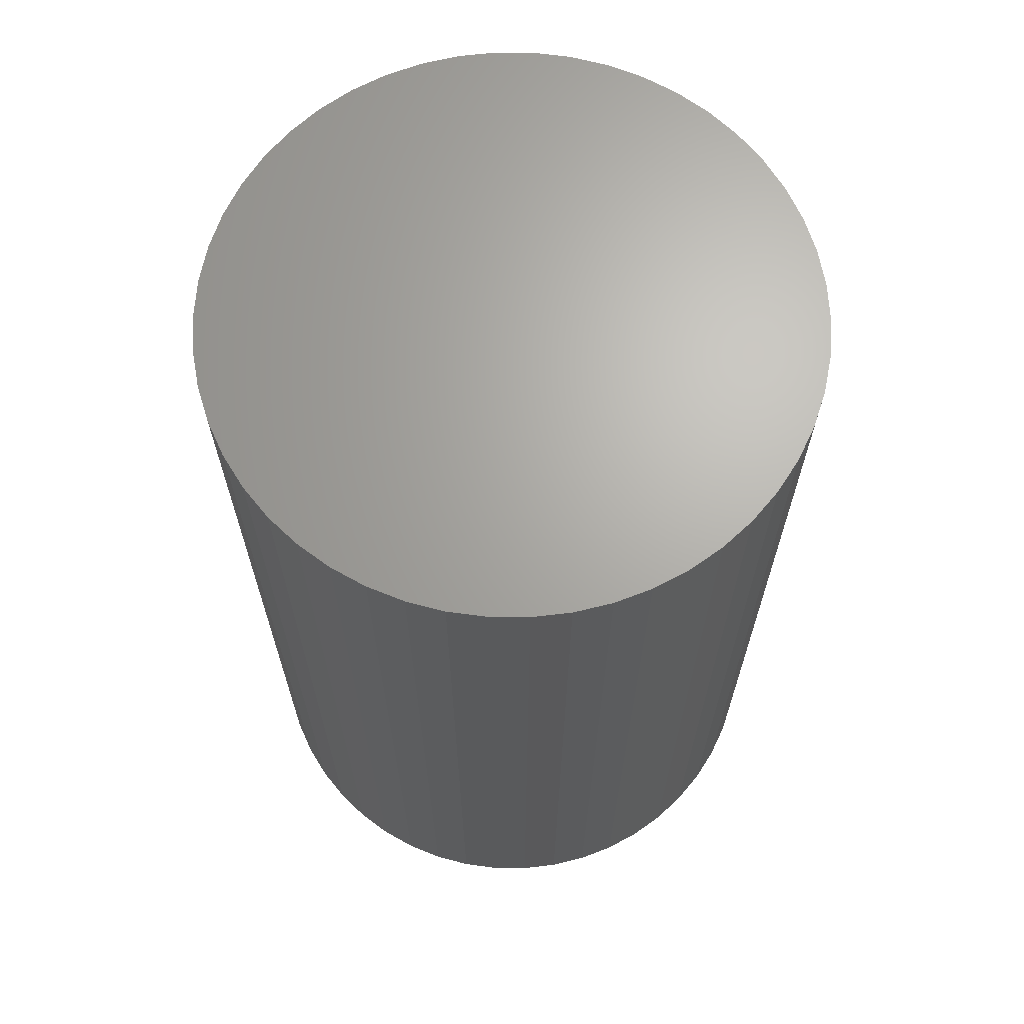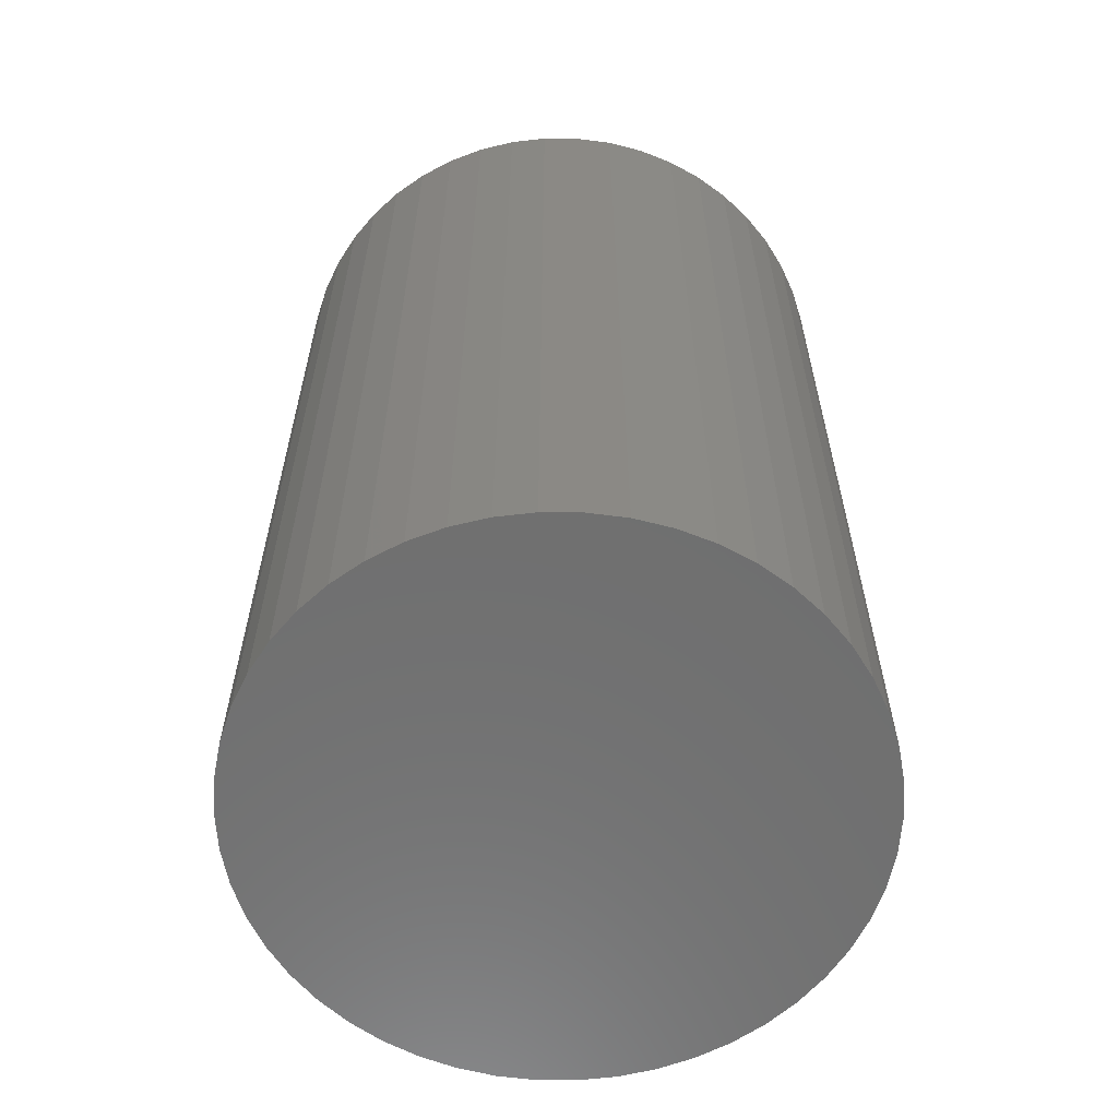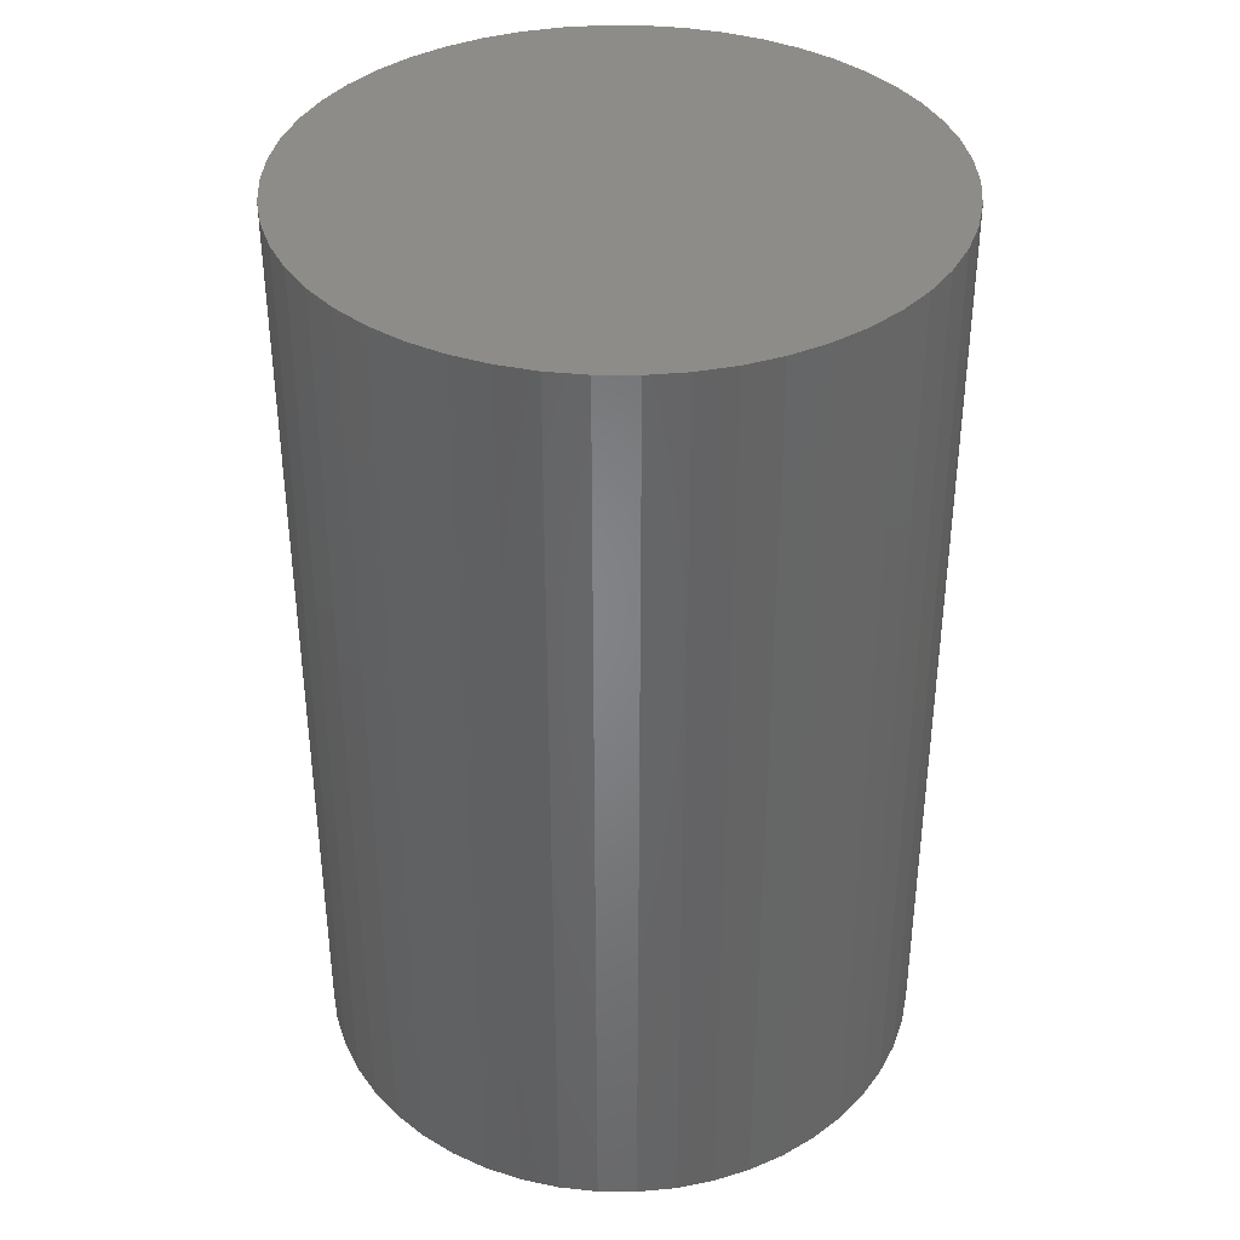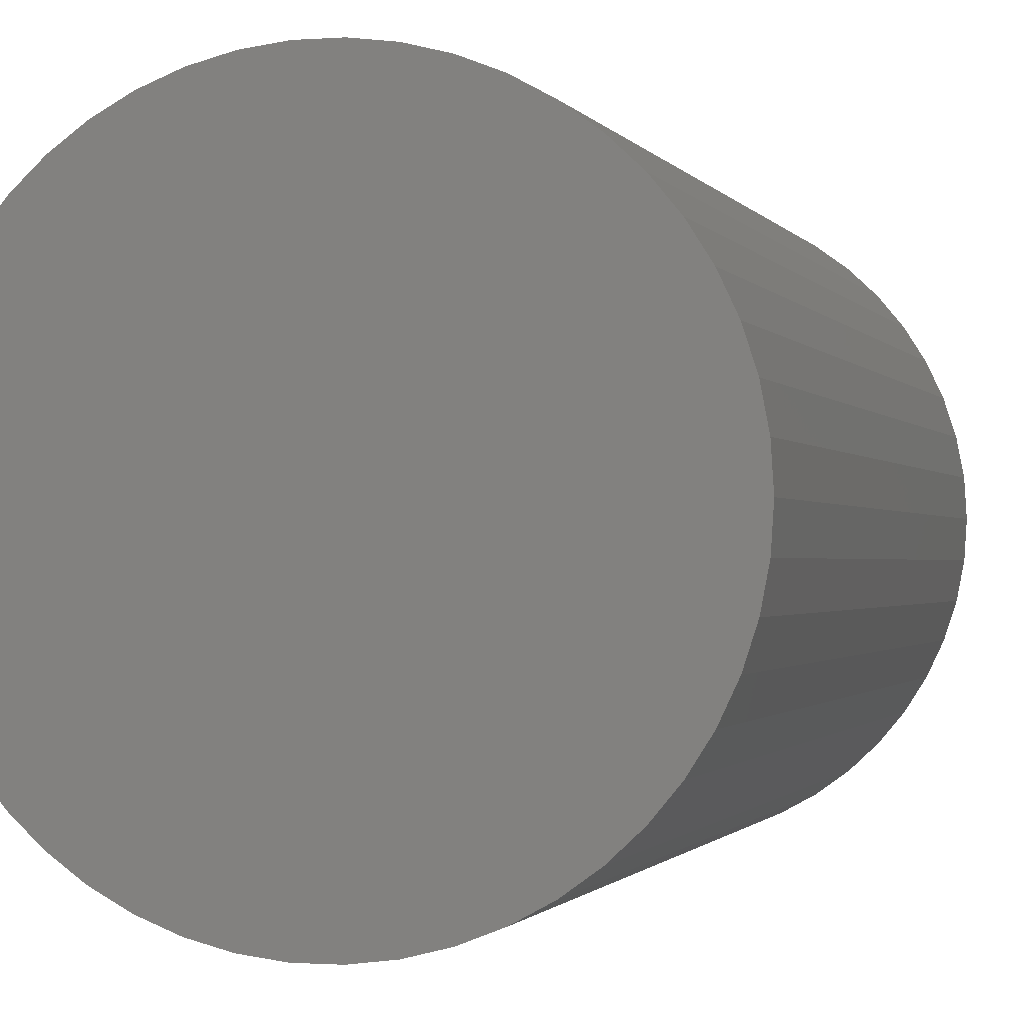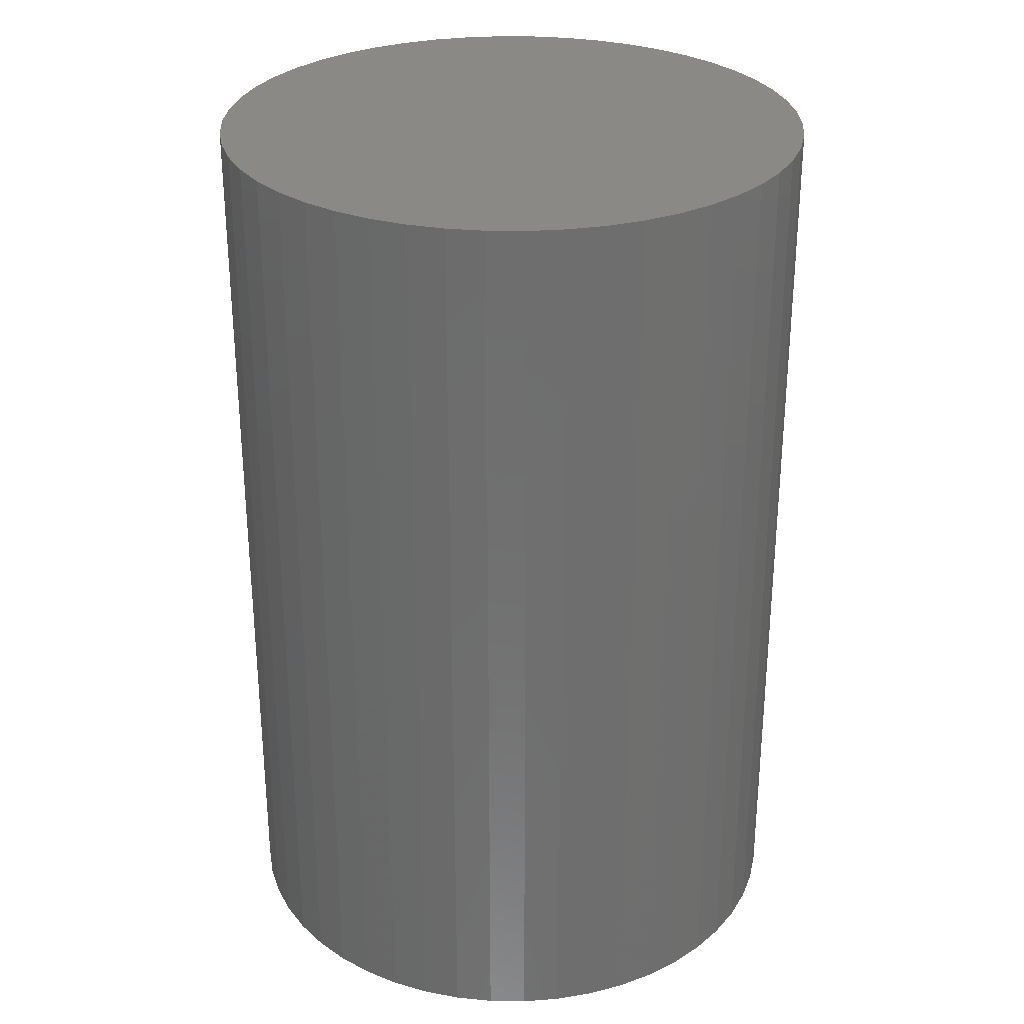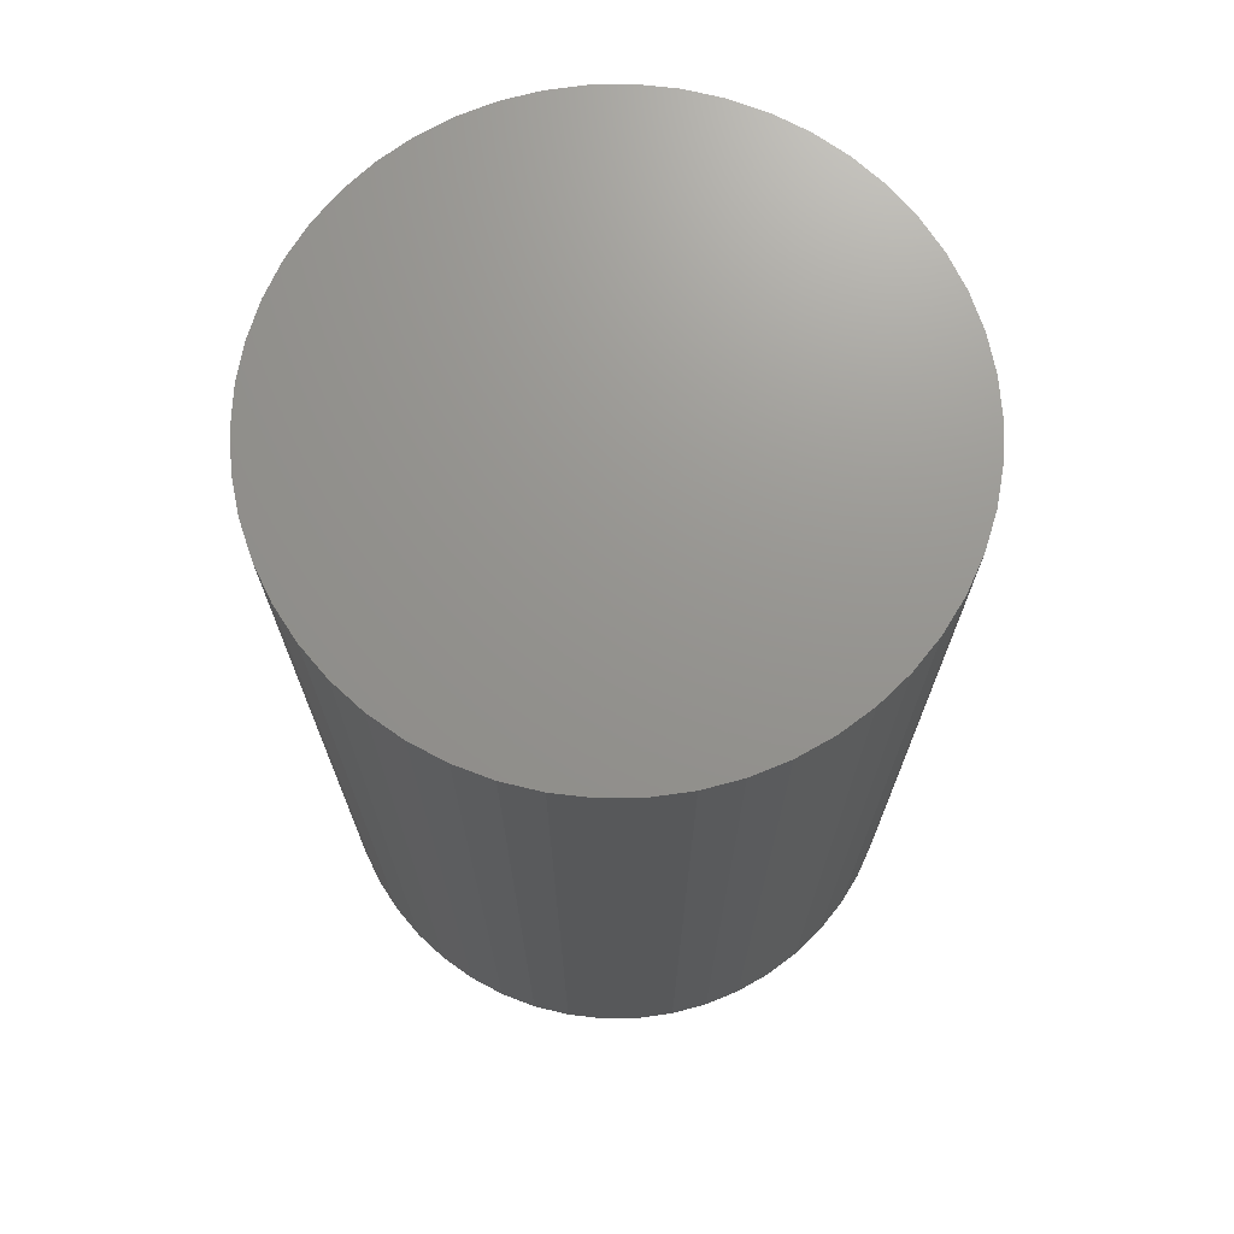
<metadata>
{"format":"stl","ext":"stl","renderer":"f3d","projection":"perspective","resolution":1024,"background":"white","views":[{"elev":66.8,"azim":79.7,"up":"+Z"},{"elev":-61.0,"azim":-86.8,"up":"+Z"},{"elev":37.9,"azim":173.3,"up":"+Z"},{"elev":-1.0,"azim":-164.2,"up":"+Y"},{"elev":29.4,"azim":173.8,"up":"+Z"},{"elev":71.1,"azim":143.3,"up":"+Z"}]}
</metadata>
<code>
# stl→obj: 100 verts, 196 faces
v 11.35 0 17.5
v 11.26 1.423 -17.5
v 11.26 1.423 17.5
v 11.35 0 -17.5
v 11.26 -1.423 17.5
v 10.99 2.823 17.5
v 10.99 -2.823 17.5
v 10.55 4.178 17.5
v 10.55 -4.178 17.5
v 9.946 5.468 17.5
v 9.946 -5.468 17.5
v 9.182 6.671 17.5
v 9.182 -6.671 17.5
v 8.274 7.77 17.5
v 8.274 -7.77 17.5
v 7.235 8.745 17.5
v 7.235 -8.745 17.5
v 6.082 9.583 17.5
v 6.082 -9.583 17.5
v 4.833 10.27 17.5
v 4.833 -10.27 17.5
v 3.507 10.79 17.5
v 3.507 -10.79 17.5
v 2.127 11.15 17.5
v 2.127 -11.15 17.5
v 0.7127 11.33 17.5
v 0.7127 -11.33 17.5
v -0.7127 11.33 17.5
v -0.7127 -11.33 17.5
v -2.127 11.15 17.5
v -2.127 -11.15 17.5
v -3.507 10.79 17.5
v -3.507 -10.79 17.5
v -4.833 10.27 17.5
v -4.833 -10.27 17.5
v -6.082 9.583 17.5
v -6.082 -9.583 17.5
v -7.235 8.745 17.5
v -7.235 -8.745 17.5
v -8.274 7.77 17.5
v -8.274 -7.77 17.5
v -9.182 6.671 17.5
v -9.182 -6.671 17.5
v -9.946 5.468 17.5
v -9.946 -5.468 17.5
v -10.55 4.178 17.5
v -10.55 -4.178 17.5
v -10.99 2.823 17.5
v -10.99 -2.823 17.5
v -11.26 1.423 17.5
v -11.26 -1.423 17.5
v -11.35 0 17.5
v 0.7127 11.33 -17.5
v -0.7127 11.33 -17.5
v 11.26 -1.423 -17.5
v 10.99 -2.823 -17.5
v 10.99 2.823 -17.5
v 10.55 -4.178 -17.5
v 10.55 4.178 -17.5
v 9.946 -5.468 -17.5
v 9.946 5.468 -17.5
v 9.182 -6.671 -17.5
v 9.182 6.671 -17.5
v 8.274 -7.77 -17.5
v 8.274 7.77 -17.5
v 7.235 -8.745 -17.5
v 7.235 8.745 -17.5
v 6.082 -9.583 -17.5
v 6.082 9.583 -17.5
v 4.833 -10.27 -17.5
v 4.833 10.27 -17.5
v 3.507 -10.79 -17.5
v 3.507 10.79 -17.5
v 2.127 -11.15 -17.5
v 2.127 11.15 -17.5
v 0.7127 -11.33 -17.5
v -0.7127 -11.33 -17.5
v -2.127 -11.15 -17.5
v -2.127 11.15 -17.5
v -3.507 -10.79 -17.5
v -3.507 10.79 -17.5
v -4.833 -10.27 -17.5
v -4.833 10.27 -17.5
v -6.082 -9.583 -17.5
v -6.082 9.583 -17.5
v -7.235 -8.745 -17.5
v -7.235 8.745 -17.5
v -8.274 -7.77 -17.5
v -8.274 7.77 -17.5
v -9.182 -6.671 -17.5
v -9.182 6.671 -17.5
v -9.946 -5.468 -17.5
v -9.946 5.468 -17.5
v -10.55 -4.178 -17.5
v -10.55 4.178 -17.5
v -10.99 -2.823 -17.5
v -10.99 2.823 -17.5
v -11.26 -1.423 -17.5
v -11.26 1.423 -17.5
v -11.35 0 -17.5
f 1 2 3
f 2 1 4
f 3 5 1
f 6 5 3
f 6 7 5
f 8 7 6
f 8 9 7
f 10 9 8
f 10 11 9
f 12 11 10
f 12 13 11
f 14 13 12
f 14 15 13
f 16 15 14
f 16 17 15
f 18 17 16
f 18 19 17
f 20 19 18
f 20 21 19
f 22 21 20
f 22 23 21
f 24 23 22
f 24 25 23
f 26 25 24
f 26 27 25
f 28 27 26
f 28 29 27
f 30 29 28
f 30 31 29
f 32 31 30
f 32 33 31
f 34 33 32
f 34 35 33
f 36 35 34
f 36 37 35
f 38 37 36
f 38 39 37
f 40 39 38
f 40 41 39
f 42 41 40
f 42 43 41
f 44 43 42
f 44 45 43
f 46 45 44
f 46 47 45
f 48 47 46
f 48 49 47
f 50 49 48
f 50 51 49
f 51 50 52
f 53 28 26
f 28 53 54
f 55 2 4
f 56 2 55
f 56 57 2
f 58 57 56
f 58 59 57
f 60 59 58
f 60 61 59
f 62 61 60
f 62 63 61
f 64 63 62
f 64 65 63
f 66 65 64
f 66 67 65
f 68 67 66
f 68 69 67
f 70 69 68
f 70 71 69
f 72 71 70
f 72 73 71
f 74 73 72
f 74 75 73
f 76 75 74
f 76 53 75
f 77 53 76
f 77 54 53
f 78 54 77
f 78 79 54
f 80 79 78
f 80 81 79
f 82 81 80
f 82 83 81
f 84 83 82
f 84 85 83
f 86 85 84
f 86 87 85
f 88 87 86
f 88 89 87
f 90 89 88
f 90 91 89
f 92 91 90
f 92 93 91
f 94 93 92
f 94 95 93
f 96 95 94
f 96 97 95
f 98 97 96
f 98 99 97
f 99 98 100
f 65 16 14
f 16 65 67
f 87 40 38
f 40 87 89
f 81 34 32
f 34 81 83
f 8 61 10
f 61 8 59
f 3 57 6
f 57 3 2
f 10 63 12
f 63 10 61
f 73 24 22
f 24 73 75
f 69 20 18
f 20 69 71
f 95 44 93
f 44 95 46
f 97 46 95
f 46 97 48
f 54 30 28
f 30 54 79
f 92 47 94
f 47 92 45
f 72 21 23
f 21 72 70
f 71 22 20
f 22 71 73
f 67 18 16
f 18 67 69
f 91 40 89
f 40 91 42
f 83 36 34
f 36 83 85
f 5 4 1
f 4 5 55
f 70 19 21
f 19 70 68
f 66 15 17
f 15 66 64
f 13 60 11
f 60 13 62
f 7 55 5
f 55 7 56
f 77 27 29
f 27 77 76
f 6 59 8
f 59 6 57
f 12 65 14
f 65 12 63
f 75 26 24
f 26 75 53
f 93 42 91
f 42 93 44
f 99 48 97
f 48 99 50
f 100 50 99
f 50 100 52
f 85 38 36
f 38 85 87
f 79 32 30
f 32 79 81
f 15 62 13
f 62 15 64
f 11 58 9
f 58 11 60
f 82 33 35
f 33 82 80
f 88 43 90
f 43 88 41
f 90 45 92
f 45 90 43
f 94 49 96
f 49 94 47
f 96 51 98
f 51 96 49
f 98 52 100
f 52 98 51
f 74 23 25
f 23 74 72
f 76 25 27
f 25 76 74
f 68 17 19
f 17 68 66
f 9 56 7
f 56 9 58
f 78 29 31
f 29 78 77
f 88 39 41
f 39 88 86
f 86 37 39
f 37 86 84
f 80 31 33
f 31 80 78
f 84 35 37
f 35 84 82

</code>
